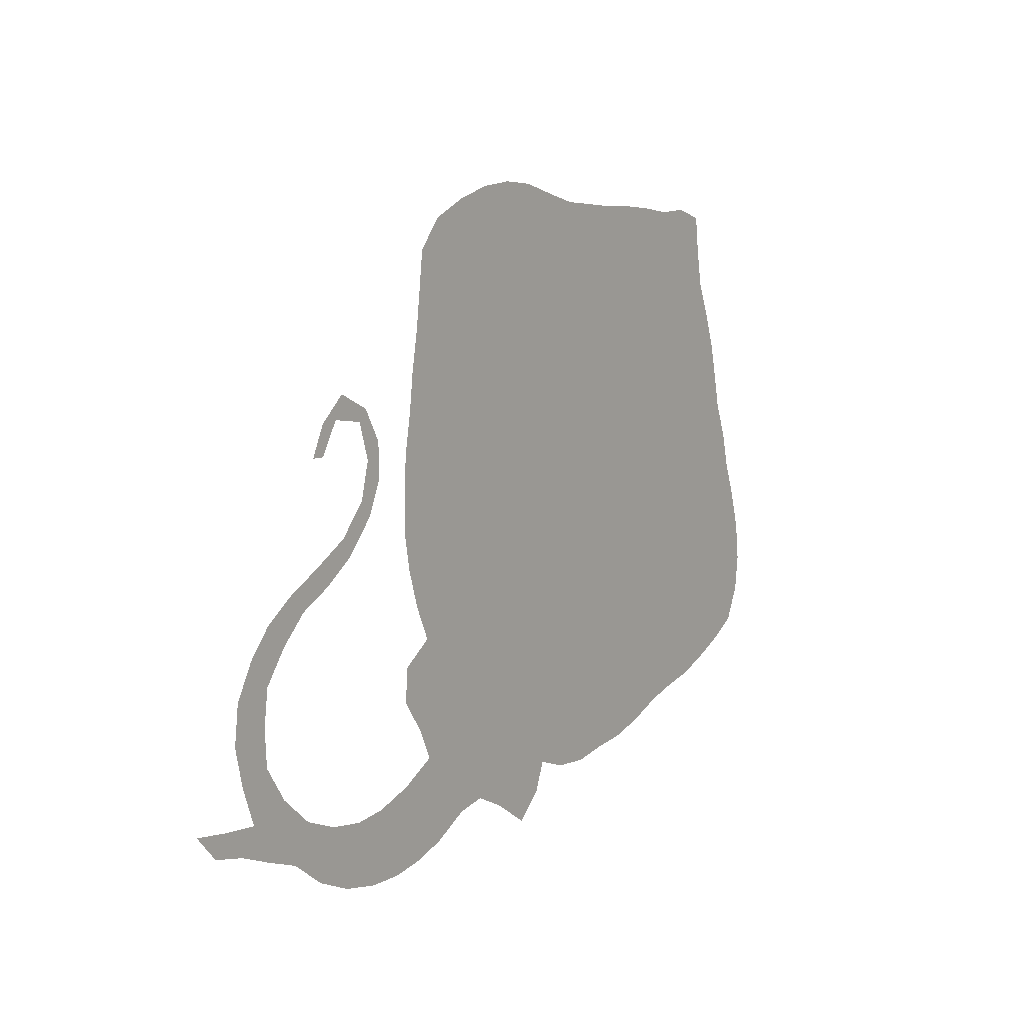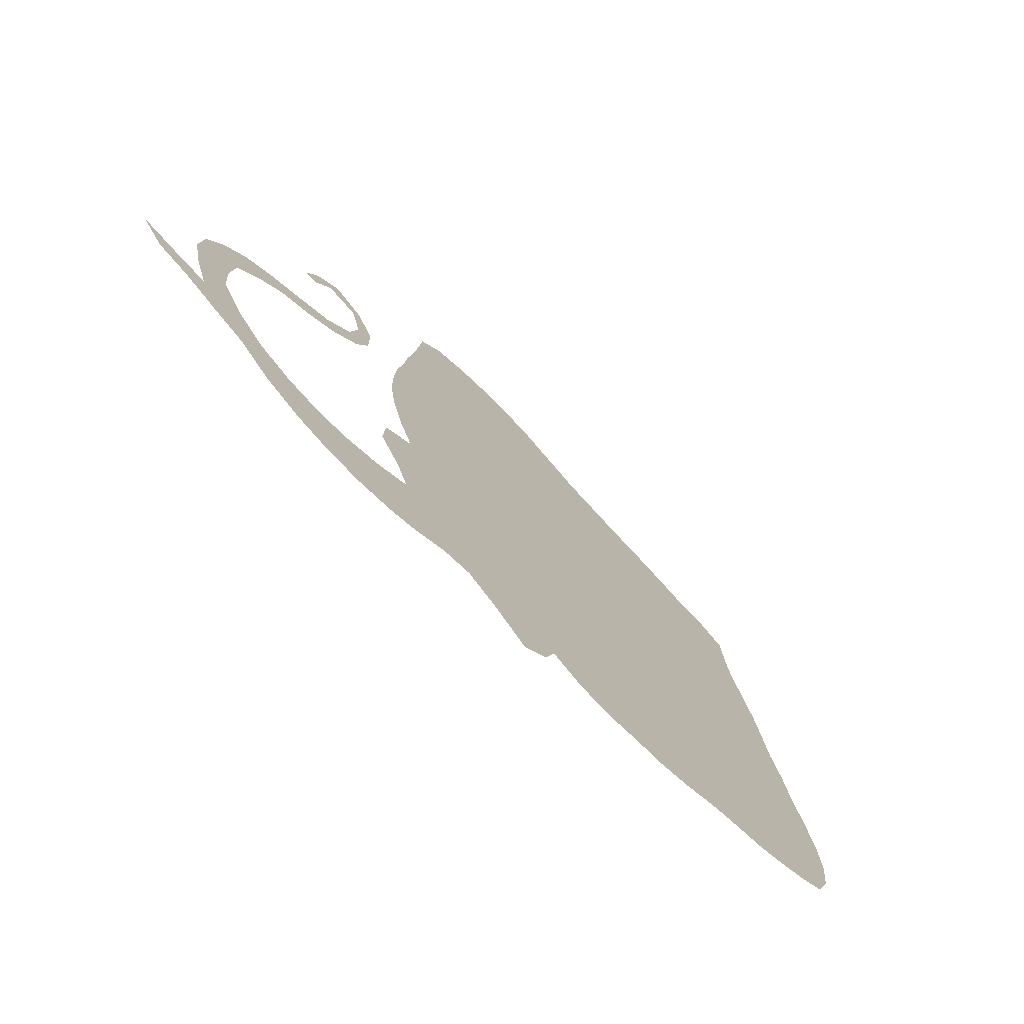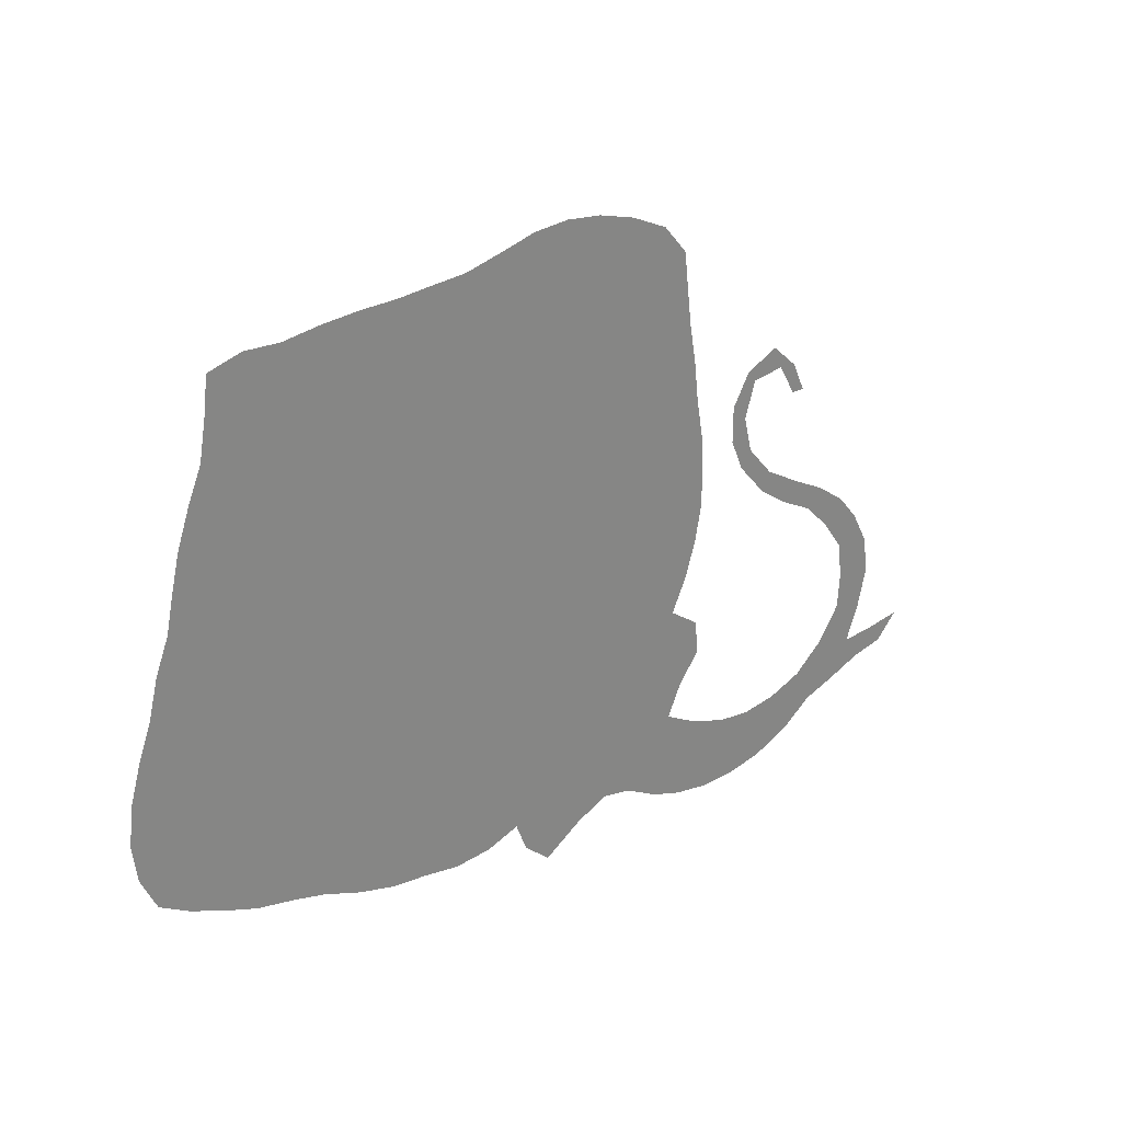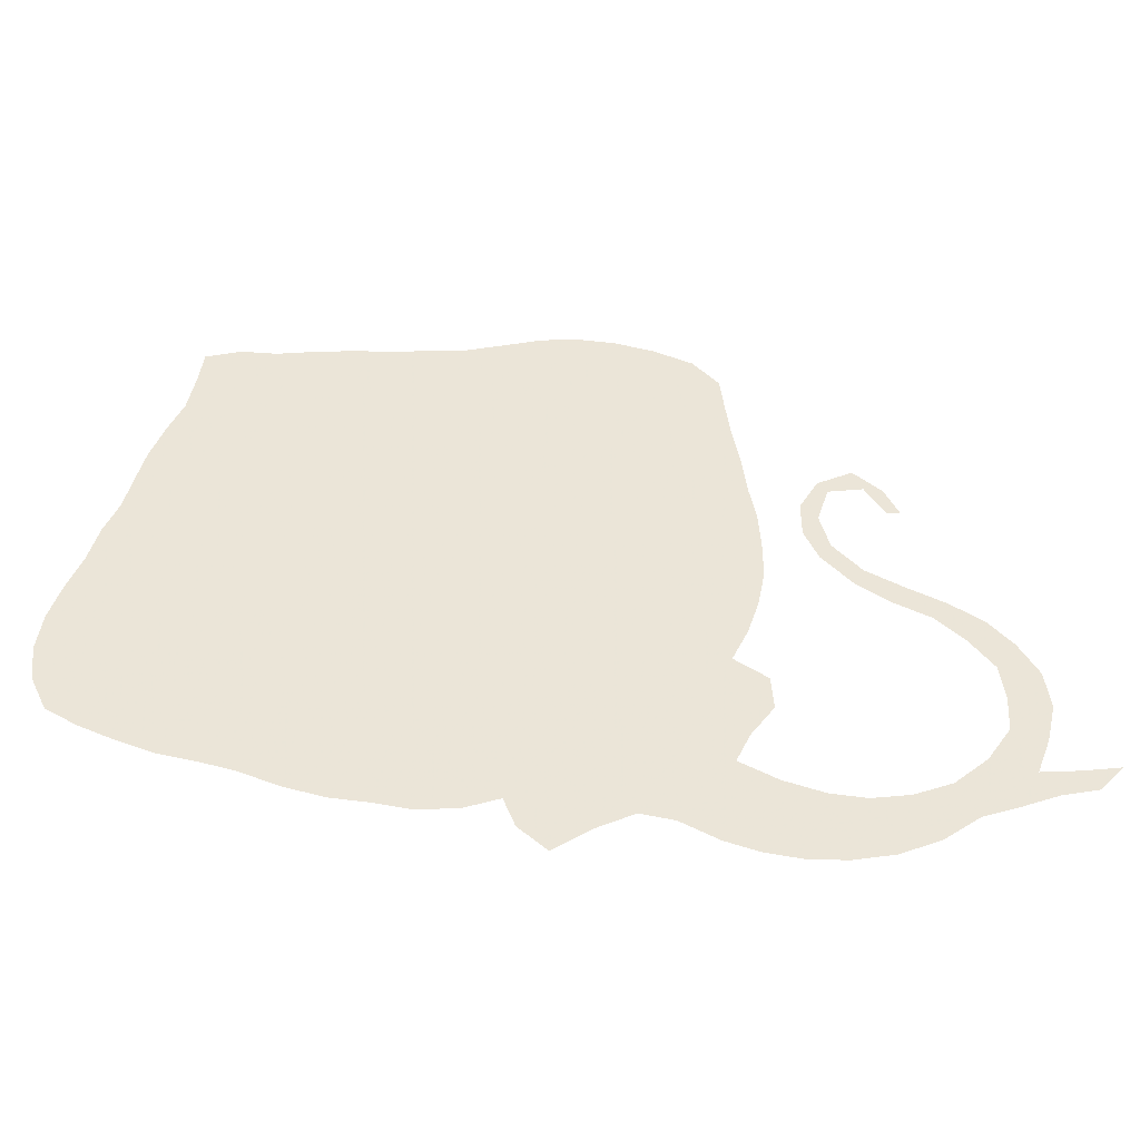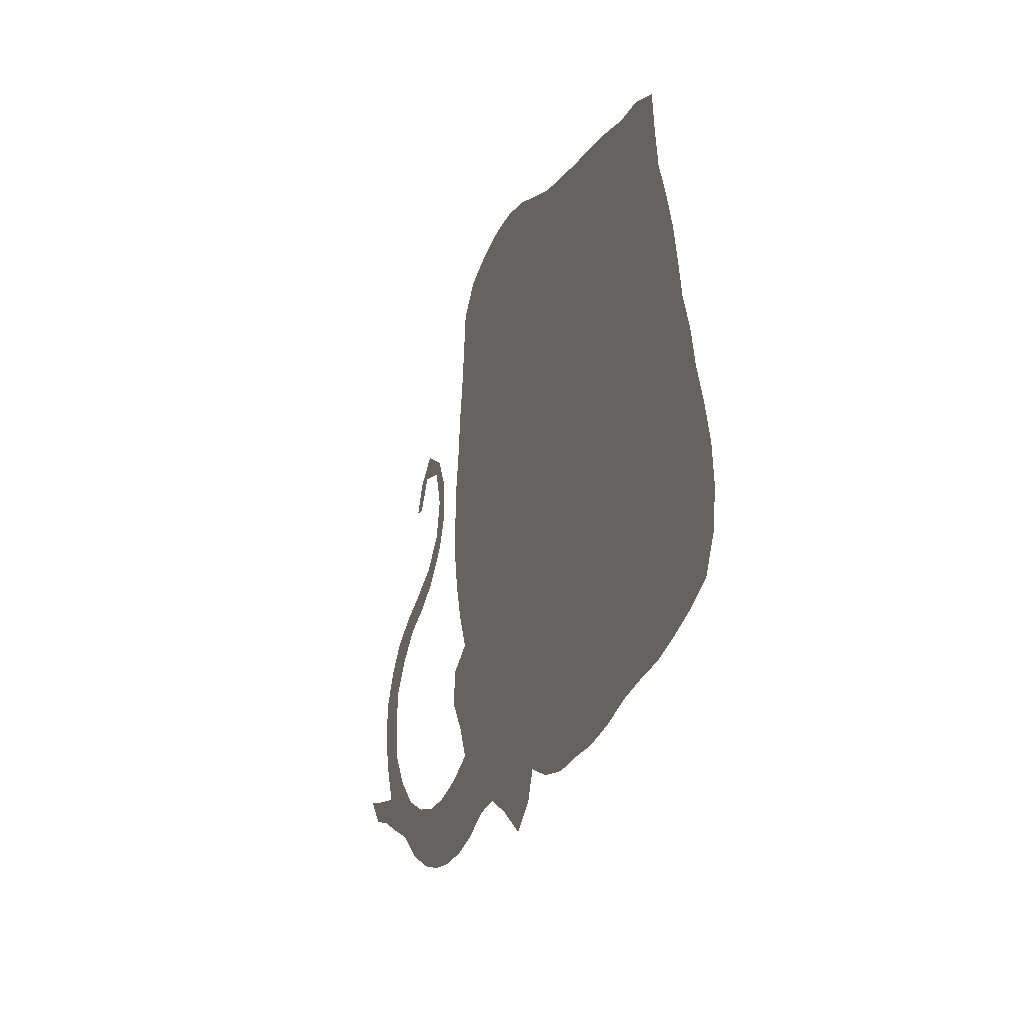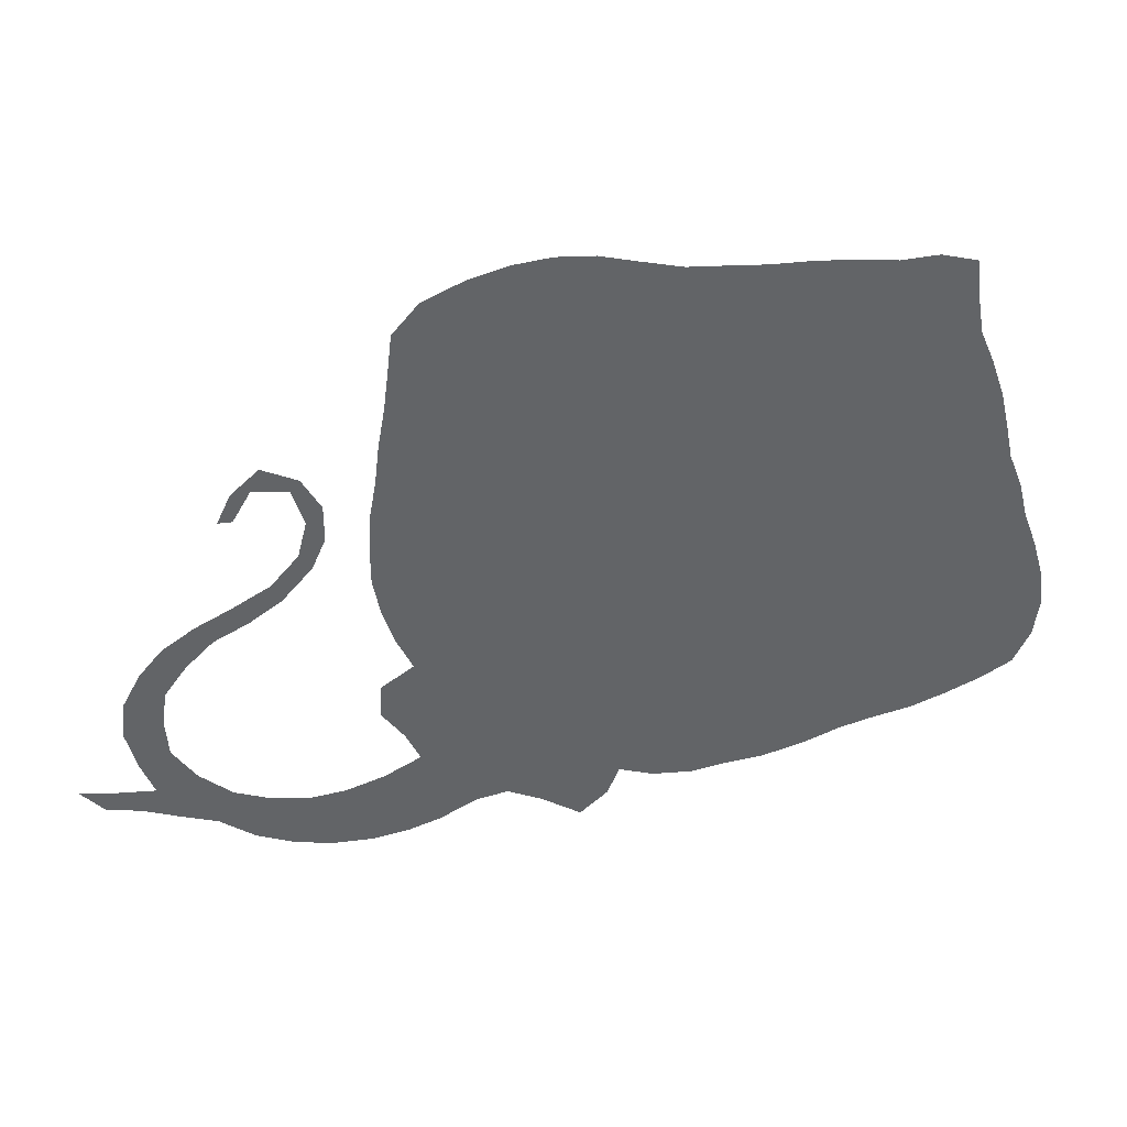
<metadata>
{"format":"obj","ext":"obj","renderer":"f3d","projection":"perspective","resolution":1024,"background":"white","views":[{"elev":8.2,"azim":-55.0,"up":"+Y"},{"elev":-71.0,"azim":-47.5,"up":"+Y"},{"elev":28.4,"azim":140.0,"up":"+Y"},{"elev":-45.5,"azim":178.5,"up":"+Y"},{"elev":-16.6,"azim":69.6,"up":"+Y"},{"elev":39.4,"azim":-8.8,"up":"+Y"}]}
</metadata>
<code>
v 0.1022 0.292 0
v 0.1363 0.3163 0
v 0.1727 0.3358 0
v 0.2141 0.3601 0
v 0.2433 0.3942 0
v 0.253 0.4331 0
v 0.2409 0.472 0
v 0.2044 0.4769 0
v 0.1849 0.4428 0
v 0.1703 0.4428 0
v 0.1849 0.4744 0
v 0.2141 0.5012 0
v 0.2506 0.4842 0
v 0.2701 0.4501 0
v 0.2701 0.4112 0
v 0.2555 0.3771 0
v 0.2238 0.3406 0
v 0.1898 0.3163 0
v 0.1533 0.2968 0
v 0.1241 0.2676 0
v 0.09976 0.2336 0
v 0.09489 0.1946 0
v 0.09732 0.1557 0
v 0.1216 0.1192 0
v 0.1557 0.09002 0
v 0.1946 0.07543 0
v 0.2336 0.07056 0
v 0.2701 0.07543 0
v 0.3114 0.09002 0
v 0.3504 0.1119 0
v 0.3358 0.1436 0
v 0.3114 0.1776 0
v 0.3139 0.2141 0
v 0.3479 0.2384 0
v 0.3309 0.2749 0
v 0.3187 0.3139 0
v 0.3114 0.3528 0
v 0.3114 0.3942 0
v 0.3139 0.4331 0
v 0.3212 0.4744 0
v 0.326 0.5158 0
v 0.3333 0.5572 0
v 0.3382 0.5961 0
v 0.3431 0.6375 0
v 0.3698 0.6691 0
v 0.4112 0.6886 0
v 0.4526 0.7007 0
v 0.4915 0.7056 0
v 0.5304 0.7032 0
v 0.5693 0.6934 0
v 0.6107 0.6837 0
v 0.6521 0.6813 0
v 0.6886 0.6788 0
v 0.7275 0.6788 0
v 0.7689 0.6764 0
v 0.8102 0.6715 0
v 0.8491 0.674 0
v 0.8856 0.6642 0
v 0.8905 0.6253 0
v 0.8978 0.5839 0
v 0.9124 0.5499 0
v 0.927 0.5085 0
v 0.9367 0.4672 0
v 0.944 0.4331 0
v 0.9586 0.3966 0
v 0.9684 0.3577 0
v 0.983 0.3187 0
v 0.9951 0.2774 0
v 1 0.236 0
v 0.9951 0.1971 0
v 0.9781 0.1606 0
v 0.9465 0.1411 0
v 0.91 0.1241 0
v 0.8735 0.1095 0
v 0.8321 0.09976 0
v 0.7981 0.09002 0
v 0.7567 0.07299 0
v 0.7153 0.06083 0
v 0.6764 0.05596 0
v 0.6375 0.04866 0
v 0.5961 0.0511 0
v 0.5596 0.06326 0
v 0.5474 0.03163 0
v 0.5182 0.004866 0
v 0.4769 0.03163 0
v 0.4404 0.04866 0
v 0.4063 0.04136 0
v 0.3674 0.01946 0
v 0.3333 0.007299 0
v 0.2944 0 0
v 0.2555 0 0
v 0.2141 0.007299 0
v 0.1727 0.02433 0
v 0.1363 0.0511 0
v 0.09976 0.06326 0
v 0.06083 0.07786 0
v 0.02433 0.08516 0
v 0 0.1119 0
v 0.03893 0.1071 0
v 0.07786 0.1046 0
v 0.06326 0.1436 0
v 0.05353 0.1849 0
v 0.05839 0.2263 0
v 0.07786 0.2628 0
f 27 92 91
f 24 100 95
f 34 86 82
f 32 34 33
f 26 92 27
f 97 99 98
f 95 100 96
f 96 99 97
f 96 100 99
f 64 77 76
f 29 90 89
f 82 86 85
f 30 86 34
f 42 48 47
f 6 15 14
f 42 47 43
f 43 47 46
f 43 46 45
f 43 45 44
f 8 12 11
f 2 20 19
f 4 16 5
f 5 16 15
f 5 15 6
f 34 51 38
f 24 95 25
f 56 60 59
f 55 60 56
f 53 64 63
f 53 63 62
f 82 85 83
f 83 85 84
f 68 72 69
f 69 72 70
f 70 72 71
f 64 76 65
f 65 76 66
f 66 76 75
f 66 75 67
f 67 75 74
f 28 90 29
f 28 91 90
f 27 91 28
f 29 89 88
f 29 88 30
f 31 34 32
f 30 34 31
f 23 100 24
f 23 101 100
f 3 18 4
f 2 19 3
f 3 19 18
f 9 11 10
f 8 11 9
f 4 17 16
f 4 18 17
f 41 50 42
f 41 51 50
f 40 51 41
f 6 14 7
f 7 14 13
f 7 12 8
f 7 13 12
f 34 52 51
f 34 82 52
f 52 82 64
f 52 64 53
f 39 51 40
f 38 51 39
f 26 93 92
f 42 49 48
f 42 50 49
f 54 60 55
f 54 61 60
f 53 62 54
f 54 62 61
f 67 73 68
f 67 74 73
f 68 73 72
f 80 82 81
f 79 82 80
f 64 82 79
f 64 79 77
f 77 79 78
f 30 87 86
f 30 88 87
f 22 103 102
f 23 102 101
f 22 102 23
f 21 103 22
f 1 20 2
f 36 38 37
f 34 38 35
f 35 38 36
f 25 94 26
f 26 94 93
f 25 95 94
f 57 59 58
f 56 59 57
f 21 104 103
f 20 104 21
f 1 104 20

</code>
